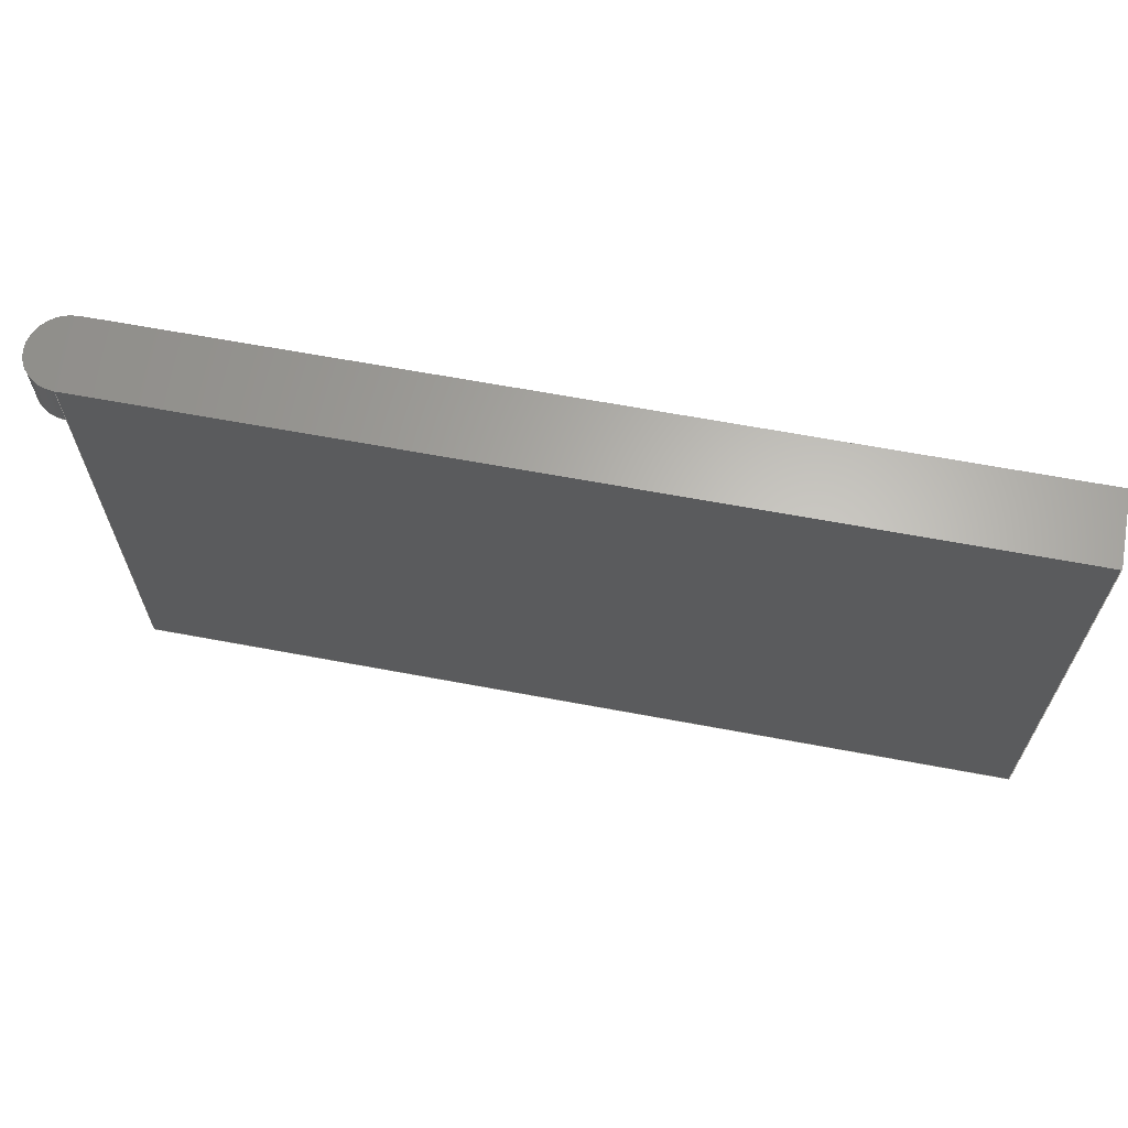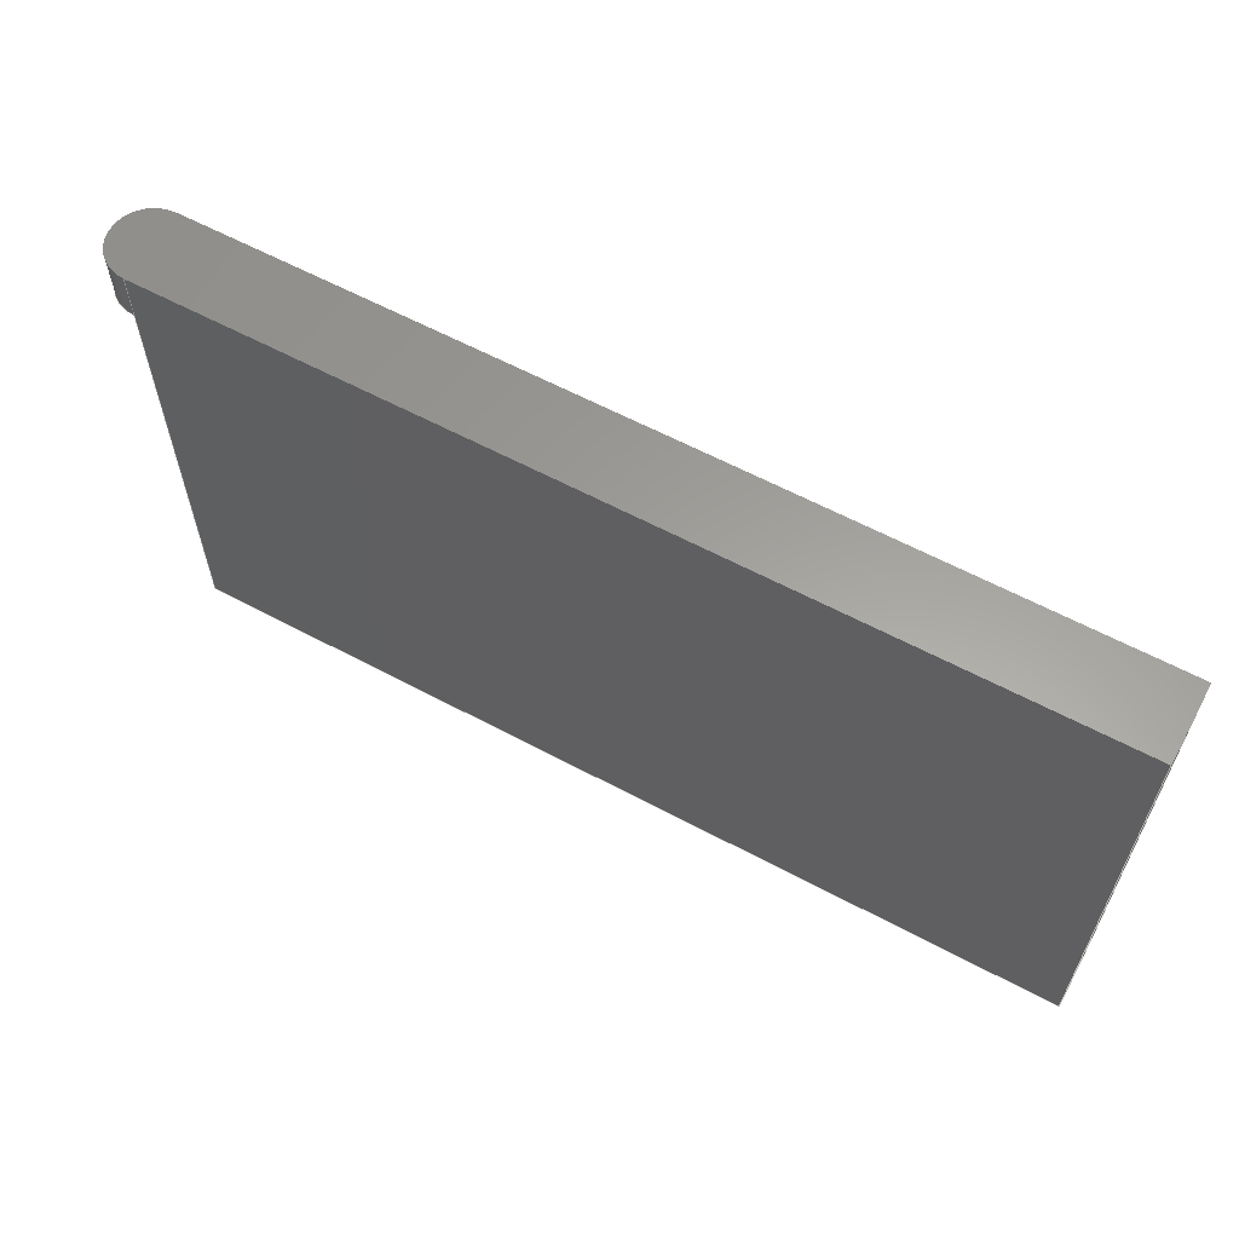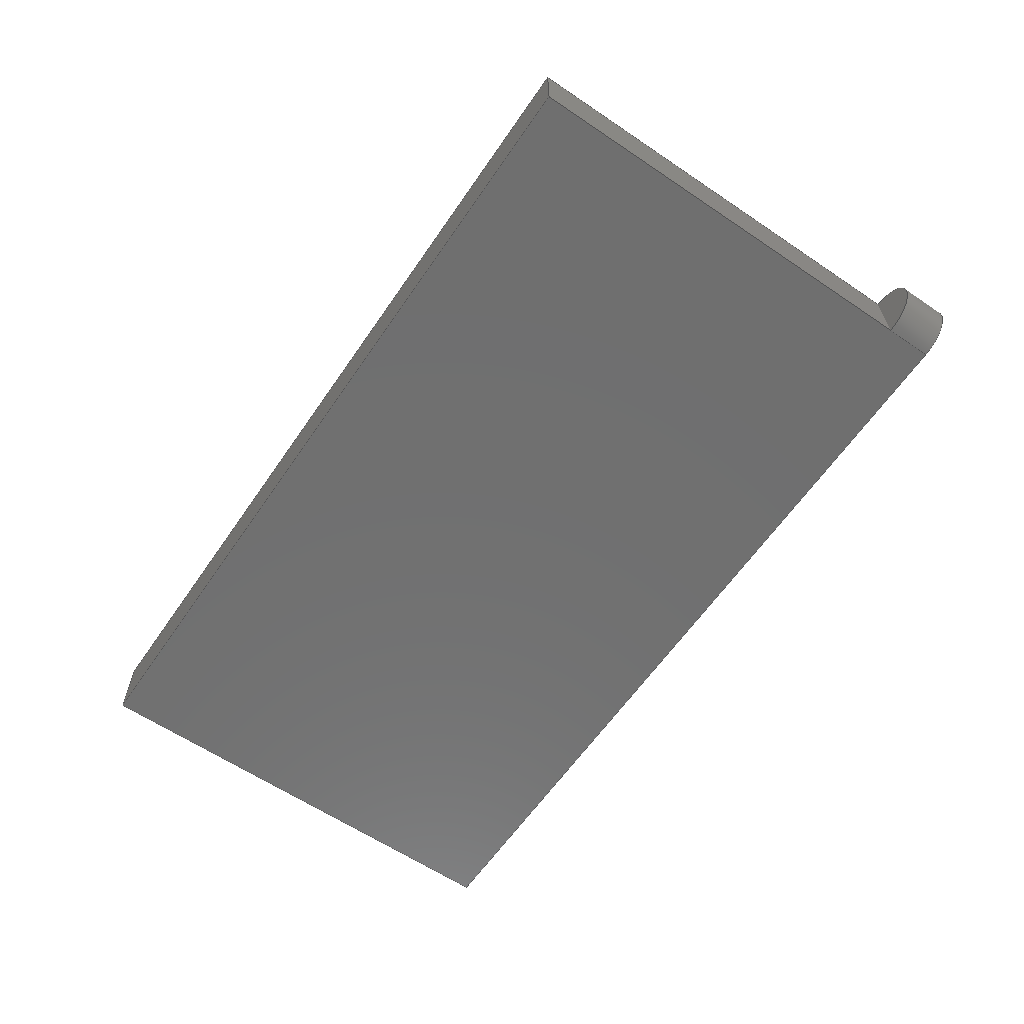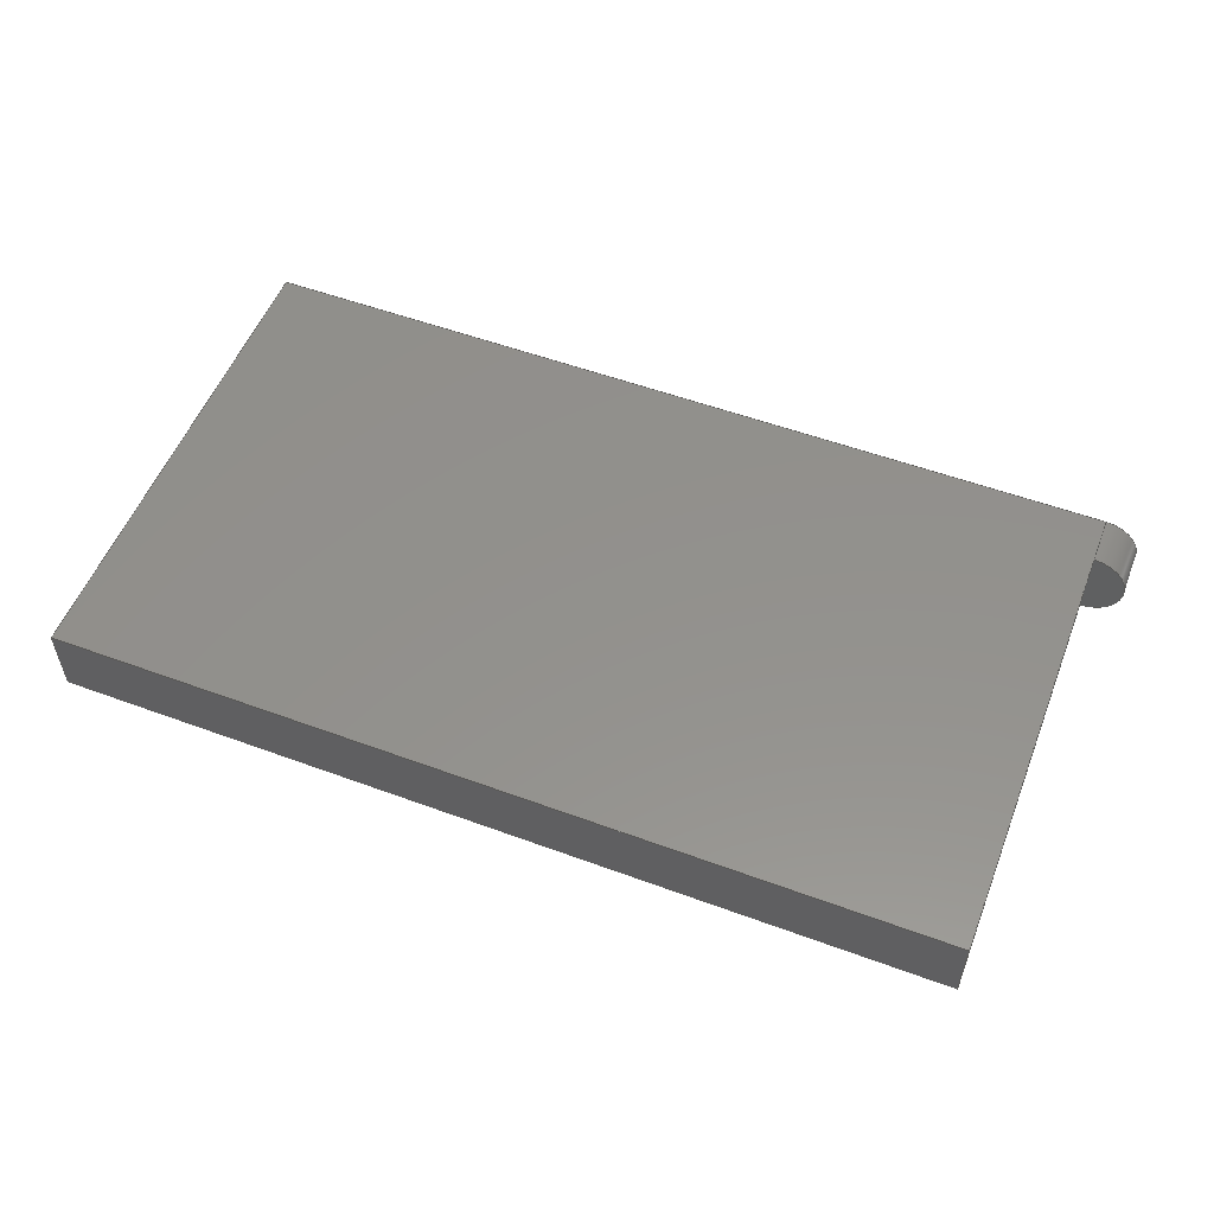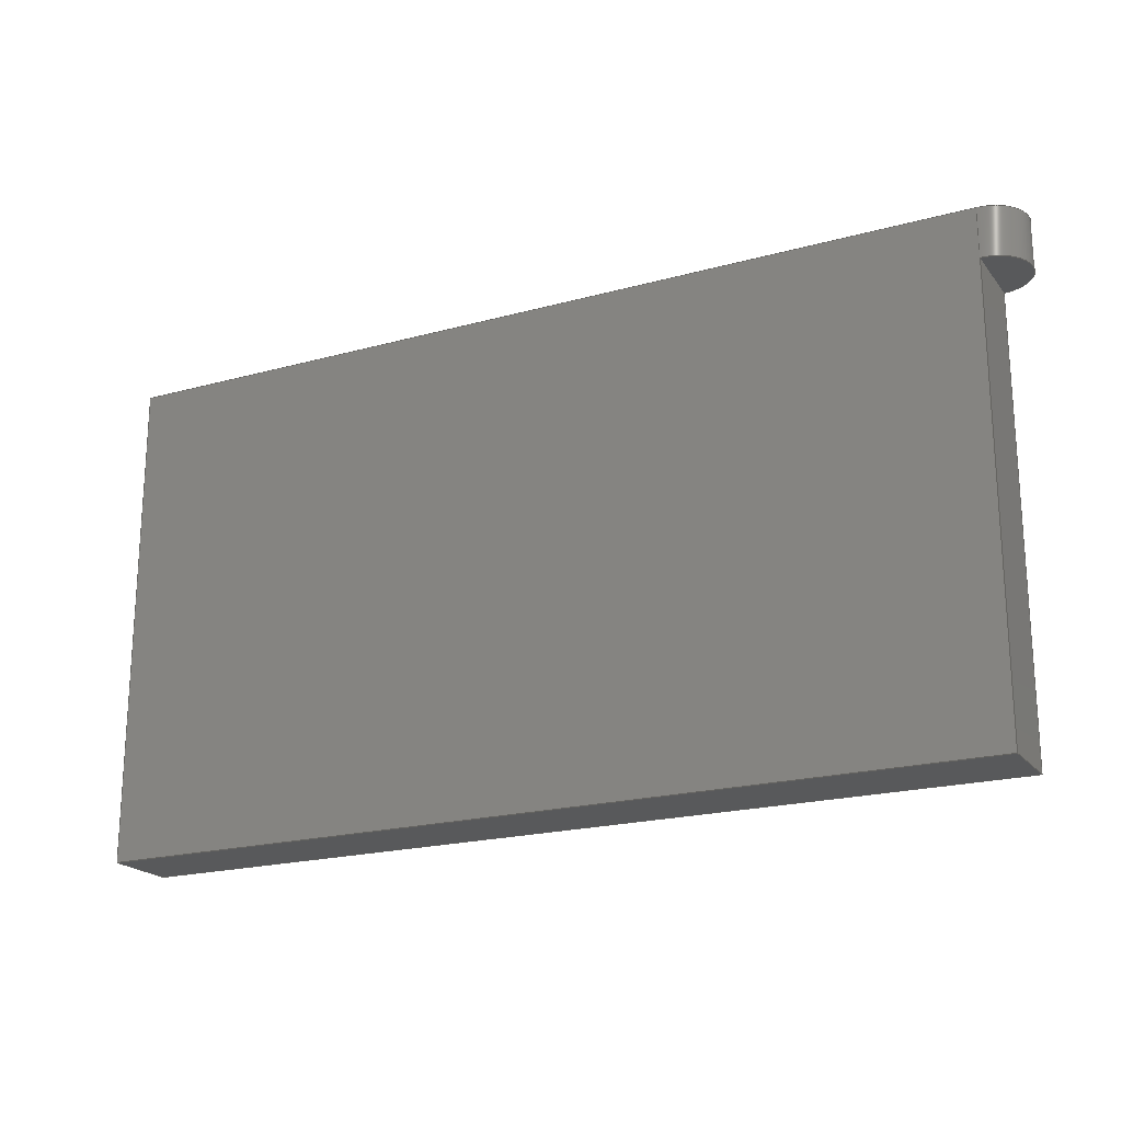
<metadata>
{"format":"step","ext":"step","renderer":"f3d","projection":"perspective","resolution":1024,"background":"white","views":[{"elev":64.6,"azim":10.7,"up":"+Z"},{"elev":61.0,"azim":28.6,"up":"+Z"},{"elev":-61.7,"azim":-124.4,"up":"+Y"},{"elev":54.5,"azim":-158.7,"up":"+Y"},{"elev":-20.4,"azim":-153.3,"up":"+Z"}]}
</metadata>
<code>
ISO-10303-21;
DATA;
#1=MECHANICAL_DESIGN_GEOMETRIC_PRESENTATION_REPRESENTATION('',(#4),#224);
#2=SHAPE_REPRESENTATION_RELATIONSHIP('SRR','None',#231,#3);
#3=ADVANCED_BREP_SHAPE_REPRESENTATION('',(#5),#223);
#4=STYLED_ITEM('',(#240),#5);
#5=MANIFOLD_SOLID_BREP('Body1',#126);
#6=PLANE('',#143);
#7=PLANE('',#144);
#8=PLANE('',#145);
#9=PLANE('',#146);
#10=PLANE('',#147);
#11=PLANE('',#148);
#12=PLANE('',#149);
#13=FACE_OUTER_BOUND('',#21,.T.);
#14=FACE_OUTER_BOUND('',#22,.T.);
#15=FACE_OUTER_BOUND('',#23,.T.);
#16=FACE_OUTER_BOUND('',#24,.T.);
#17=FACE_OUTER_BOUND('',#25,.T.);
#18=FACE_OUTER_BOUND('',#26,.T.);
#19=FACE_OUTER_BOUND('',#27,.T.);
#20=FACE_OUTER_BOUND('',#28,.T.);
#21=EDGE_LOOP('',(#85,#86,#87,#88));
#22=EDGE_LOOP('',(#89,#90));
#23=EDGE_LOOP('',(#91,#92,#93,#94));
#24=EDGE_LOOP('',(#95,#96,#97,#98));
#25=EDGE_LOOP('',(#99,#100,#101,#102,#103));
#26=EDGE_LOOP('',(#104,#105,#106,#107,#108));
#27=EDGE_LOOP('',(#109,#110,#111,#112));
#28=EDGE_LOOP('',(#113,#114,#115,#116));
#29=LINE('',#192,#43);
#30=LINE('',#195,#44);
#31=LINE('',#197,#45);
#32=LINE('',#200,#46);
#33=LINE('',#202,#47);
#34=LINE('',#203,#48);
#35=LINE('',#207,#49);
#36=LINE('',#209,#50);
#37=LINE('',#211,#51);
#38=LINE('',#212,#52);
#39=LINE('',#214,#53);
#40=LINE('',#215,#54);
#41=LINE('',#217,#55);
#42=LINE('',#218,#56);
#43=VECTOR('',#156,1);
#44=VECTOR('',#159,1);
#45=VECTOR('',#162,1);
#46=VECTOR('',#165,1);
#47=VECTOR('',#166,1);
#48=VECTOR('',#167,1);
#49=VECTOR('',#170,1);
#50=VECTOR('',#171,1);
#51=VECTOR('',#172,1);
#52=VECTOR('',#173,1);
#53=VECTOR('',#176,1);
#54=VECTOR('',#177,1);
#55=VECTOR('',#180,1);
#56=VECTOR('',#181,1);
#57=CIRCLE('',#141,0.075);
#58=CIRCLE('',#142,0.075);
#59=VERTEX_POINT('',#188);
#60=VERTEX_POINT('',#189);
#61=VERTEX_POINT('',#191);
#62=VERTEX_POINT('',#193);
#63=VERTEX_POINT('',#199);
#64=VERTEX_POINT('',#201);
#65=VERTEX_POINT('',#205);
#66=VERTEX_POINT('',#206);
#67=VERTEX_POINT('',#208);
#68=VERTEX_POINT('',#210);
#69=EDGE_CURVE('',#59,#60,#57,.T.);
#70=EDGE_CURVE('',#61,#59,#29,.T.);
#71=EDGE_CURVE('',#62,#61,#58,.T.);
#72=EDGE_CURVE('',#62,#60,#30,.T.);
#73=EDGE_CURVE('',#62,#61,#31,.T.);
#74=EDGE_CURVE('',#63,#61,#32,.T.);
#75=EDGE_CURVE('',#63,#64,#33,.T.);
#76=EDGE_CURVE('',#64,#62,#34,.T.);
#77=EDGE_CURVE('',#65,#66,#35,.T.);
#78=EDGE_CURVE('',#66,#67,#36,.T.);
#79=EDGE_CURVE('',#68,#67,#37,.T.);
#80=EDGE_CURVE('',#65,#68,#38,.T.);
#81=EDGE_CURVE('',#64,#65,#39,.T.);
#82=EDGE_CURVE('',#60,#68,#40,.T.);
#83=EDGE_CURVE('',#66,#63,#41,.T.);
#84=EDGE_CURVE('',#67,#59,#42,.T.);
#85=ORIENTED_EDGE('',*,*,#69,.F.);
#86=ORIENTED_EDGE('',*,*,#70,.F.);
#87=ORIENTED_EDGE('',*,*,#71,.F.);
#88=ORIENTED_EDGE('',*,*,#72,.T.);
#89=ORIENTED_EDGE('',*,*,#71,.T.);
#90=ORIENTED_EDGE('',*,*,#73,.F.);
#91=ORIENTED_EDGE('',*,*,#73,.T.);
#92=ORIENTED_EDGE('',*,*,#74,.F.);
#93=ORIENTED_EDGE('',*,*,#75,.T.);
#94=ORIENTED_EDGE('',*,*,#76,.T.);
#95=ORIENTED_EDGE('',*,*,#77,.T.);
#96=ORIENTED_EDGE('',*,*,#78,.T.);
#97=ORIENTED_EDGE('',*,*,#79,.F.);
#98=ORIENTED_EDGE('',*,*,#80,.F.);
#99=ORIENTED_EDGE('',*,*,#81,.T.);
#100=ORIENTED_EDGE('',*,*,#80,.T.);
#101=ORIENTED_EDGE('',*,*,#82,.F.);
#102=ORIENTED_EDGE('',*,*,#72,.F.);
#103=ORIENTED_EDGE('',*,*,#76,.F.);
#104=ORIENTED_EDGE('',*,*,#83,.T.);
#105=ORIENTED_EDGE('',*,*,#74,.T.);
#106=ORIENTED_EDGE('',*,*,#70,.T.);
#107=ORIENTED_EDGE('',*,*,#84,.F.);
#108=ORIENTED_EDGE('',*,*,#78,.F.);
#109=ORIENTED_EDGE('',*,*,#84,.T.);
#110=ORIENTED_EDGE('',*,*,#69,.T.);
#111=ORIENTED_EDGE('',*,*,#82,.T.);
#112=ORIENTED_EDGE('',*,*,#79,.T.);
#113=ORIENTED_EDGE('',*,*,#83,.F.);
#114=ORIENTED_EDGE('',*,*,#77,.F.);
#115=ORIENTED_EDGE('',*,*,#81,.F.);
#116=ORIENTED_EDGE('',*,*,#75,.F.);
#117=CYLINDRICAL_SURFACE('',#140,0.075);
#118=ADVANCED_FACE('',(#13),#117,.T.);
#119=ADVANCED_FACE('',(#14),#6,.F.);
#120=ADVANCED_FACE('',(#15),#7,.T.);
#121=ADVANCED_FACE('',(#16),#8,.T.);
#122=ADVANCED_FACE('',(#17),#9,.T.);
#123=ADVANCED_FACE('',(#18),#10,.T.);
#124=ADVANCED_FACE('',(#19),#11,.T.);
#125=ADVANCED_FACE('',(#20),#12,.F.);
#126=CLOSED_SHELL('',(#118,#119,#120,#121,#122,#123,#124,#125));
#127=DERIVED_UNIT_ELEMENT(#129,1);
#128=DERIVED_UNIT_ELEMENT(#226,3);
#129=(
MASS_UNIT()
NAMED_UNIT(*)
SI_UNIT(.KILO.,.GRAM.)
);
#130=DERIVED_UNIT((#127,#128));
#131=MEASURE_REPRESENTATION_ITEM('density measure',
POSITIVE_RATIO_MEASURE(7850),#130);
#132=PROPERTY_DEFINITION_REPRESENTATION(#137,#134);
#133=PROPERTY_DEFINITION_REPRESENTATION(#138,#135);
#134=REPRESENTATION('material name',(#136),#223);
#135=REPRESENTATION('density',(#131),#223);
#136=DESCRIPTIVE_REPRESENTATION_ITEM('Steel','Steel');
#137=PROPERTY_DEFINITION('material property','material name',#233);
#138=PROPERTY_DEFINITION('material property','density of part',#233);
#139=AXIS2_PLACEMENT_3D('placement',#186,#150,#151);
#140=AXIS2_PLACEMENT_3D('',#187,#152,#153);
#141=AXIS2_PLACEMENT_3D('',#190,#154,#155);
#142=AXIS2_PLACEMENT_3D('',#194,#157,#158);
#143=AXIS2_PLACEMENT_3D('',#196,#160,#161);
#144=AXIS2_PLACEMENT_3D('',#198,#163,#164);
#145=AXIS2_PLACEMENT_3D('',#204,#168,#169);
#146=AXIS2_PLACEMENT_3D('',#213,#174,#175);
#147=AXIS2_PLACEMENT_3D('',#216,#178,#179);
#148=AXIS2_PLACEMENT_3D('',#219,#182,#183);
#149=AXIS2_PLACEMENT_3D('',#220,#184,#185);
#150=DIRECTION('axis',(0,0,1));
#151=DIRECTION('refdir',(1,0,0));
#152=DIRECTION('center_axis',(0,0,-1));
#153=DIRECTION('ref_axis',(0,1,0));
#154=DIRECTION('center_axis',(0,0,1));
#155=DIRECTION('ref_axis',(0,1,0));
#156=DIRECTION('',(0,0,1));
#157=DIRECTION('center_axis',(0,0,-1));
#158=DIRECTION('ref_axis',(0,1,0));
#159=DIRECTION('',(0,0,1));
#160=DIRECTION('center_axis',(0,0,1));
#161=DIRECTION('ref_axis',(1,0,0));
#162=DIRECTION('',(0,1,0));
#163=DIRECTION('center_axis',(-1,0,0));
#164=DIRECTION('ref_axis',(0,-1,0));
#165=DIRECTION('',(0,0,1));
#166=DIRECTION('',(0,-1,0));
#167=DIRECTION('',(0,0,1));
#168=DIRECTION('center_axis',(1,0,0));
#169=DIRECTION('ref_axis',(0,1,0));
#170=DIRECTION('',(0,1,0));
#171=DIRECTION('',(0,0,1));
#172=DIRECTION('',(0,1,0));
#173=DIRECTION('',(0,0,1));
#174=DIRECTION('center_axis',(0,-1,0));
#175=DIRECTION('ref_axis',(1,0,0));
#176=DIRECTION('',(1,0,0));
#177=DIRECTION('',(1,0,0));
#178=DIRECTION('center_axis',(0,1,0));
#179=DIRECTION('ref_axis',(-1,0,0));
#180=DIRECTION('',(-1,0,0));
#181=DIRECTION('',(-1,0,0));
#182=DIRECTION('center_axis',(0,0,1));
#183=DIRECTION('ref_axis',(1,0,0));
#184=DIRECTION('center_axis',(0,0,1));
#185=DIRECTION('ref_axis',(1,0,0));
#186=CARTESIAN_POINT('',(0,0,0));
#187=CARTESIAN_POINT('Origin',(0.3,0.925,1));
#188=CARTESIAN_POINT('',(0.3,1,1));
#189=CARTESIAN_POINT('',(0.3,0.85,1));
#190=CARTESIAN_POINT('Origin',(0.3,0.925,1));
#191=CARTESIAN_POINT('',(0.3,1,0.9));
#192=CARTESIAN_POINT('',(0.3,1,0));
#193=CARTESIAN_POINT('',(0.3,0.85,0.9));
#194=CARTESIAN_POINT('Origin',(0.3,0.925,0.9));
#195=CARTESIAN_POINT('',(0.3,0.85,0));
#196=CARTESIAN_POINT('Origin',(0.2625,0.925,0.9));
#197=CARTESIAN_POINT('',(0.3,0.9625,0.9));
#198=CARTESIAN_POINT('Origin',(0.3,1,0));
#199=CARTESIAN_POINT('',(0.3,1,0));
#200=CARTESIAN_POINT('',(0.3,1,0));
#201=CARTESIAN_POINT('',(0.3,0.85,0));
#202=CARTESIAN_POINT('',(0.3,1,0));
#203=CARTESIAN_POINT('',(0.3,0.85,0));
#204=CARTESIAN_POINT('Origin',(2.1,0.85,0));
#205=CARTESIAN_POINT('',(2.1,0.85,0));
#206=CARTESIAN_POINT('',(2.1,1,0));
#207=CARTESIAN_POINT('',(2.1,0.85,0));
#208=CARTESIAN_POINT('',(2.1,1,1));
#209=CARTESIAN_POINT('',(2.1,1,0));
#210=CARTESIAN_POINT('',(2.1,0.85,1));
#211=CARTESIAN_POINT('',(2.1,0.85,1));
#212=CARTESIAN_POINT('',(2.1,0.85,0));
#213=CARTESIAN_POINT('Origin',(0.3,0.85,0));
#214=CARTESIAN_POINT('',(0.3,0.85,0));
#215=CARTESIAN_POINT('',(0.3,0.85,1));
#216=CARTESIAN_POINT('Origin',(2.1,1,0));
#217=CARTESIAN_POINT('',(2.1,1,0));
#218=CARTESIAN_POINT('',(2.1,1,1));
#219=CARTESIAN_POINT('Origin',(1.2,0.925,1));
#220=CARTESIAN_POINT('Origin',(1.2,0.925,0));
#221=UNCERTAINTY_MEASURE_WITH_UNIT(LENGTH_MEASURE(0.001),#225,
'DISTANCE_ACCURACY_VALUE',
'Maximum model space distance between geometric entities at asserted c
onnectivities');
#222=UNCERTAINTY_MEASURE_WITH_UNIT(LENGTH_MEASURE(0.001),#225,
'DISTANCE_ACCURACY_VALUE',
'Maximum model space distance between geometric entities at asserted c
onnectivities');
#223=(
GEOMETRIC_REPRESENTATION_CONTEXT(3)
GLOBAL_UNCERTAINTY_ASSIGNED_CONTEXT((#221))
GLOBAL_UNIT_ASSIGNED_CONTEXT((#225,#227,#228))
REPRESENTATION_CONTEXT('','3D')
);
#224=(
GEOMETRIC_REPRESENTATION_CONTEXT(3)
GLOBAL_UNCERTAINTY_ASSIGNED_CONTEXT((#222))
GLOBAL_UNIT_ASSIGNED_CONTEXT((#225,#227,#228))
REPRESENTATION_CONTEXT('','3D')
);
#225=(
LENGTH_UNIT()
NAMED_UNIT(*)
SI_UNIT(.CENTI.,.METRE.)
);
#226=(
LENGTH_UNIT()
NAMED_UNIT(*)
SI_UNIT($,.METRE.)
);
#227=(
NAMED_UNIT(*)
PLANE_ANGLE_UNIT()
SI_UNIT($,.RADIAN.)
);
#228=(
NAMED_UNIT(*)
SI_UNIT($,.STERADIAN.)
SOLID_ANGLE_UNIT()
);
#229=SHAPE_DEFINITION_REPRESENTATION(#230,#231);
#230=PRODUCT_DEFINITION_SHAPE('',$,#233);
#231=SHAPE_REPRESENTATION('',(#139),#223);
#232=PRODUCT_DEFINITION_CONTEXT('part definition',#237,'design');
#233=PRODUCT_DEFINITION('Untitled','Untitled',#234,#232);
#234=PRODUCT_DEFINITION_FORMATION('',$,#239);
#235=PRODUCT_RELATED_PRODUCT_CATEGORY('Untitled','Untitled',(#239));
#236=APPLICATION_PROTOCOL_DEFINITION('international standard',
'automotive_design',2009,#237);
#237=APPLICATION_CONTEXT(
'Core Data for Automotive Mechanical Design Process');
#238=PRODUCT_CONTEXT('part definition',#237,'mechanical');
#239=PRODUCT('Untitled','Untitled',$,(#238));
#240=PRESENTATION_STYLE_ASSIGNMENT((#241));
#241=SURFACE_STYLE_USAGE(.BOTH.,#242);
#242=SURFACE_SIDE_STYLE('',(#243));
#243=SURFACE_STYLE_FILL_AREA(#244);
#244=FILL_AREA_STYLE('3D Cherry - Glossy',(#245));
#245=FILL_AREA_STYLE_COLOUR('3D Cherry - Glossy',#246);
#246=COLOUR_RGB('3D Cherry - Glossy',0.6784,0.4196,
0.2627);
ENDSEC;
END-ISO-10303-21;

</code>
